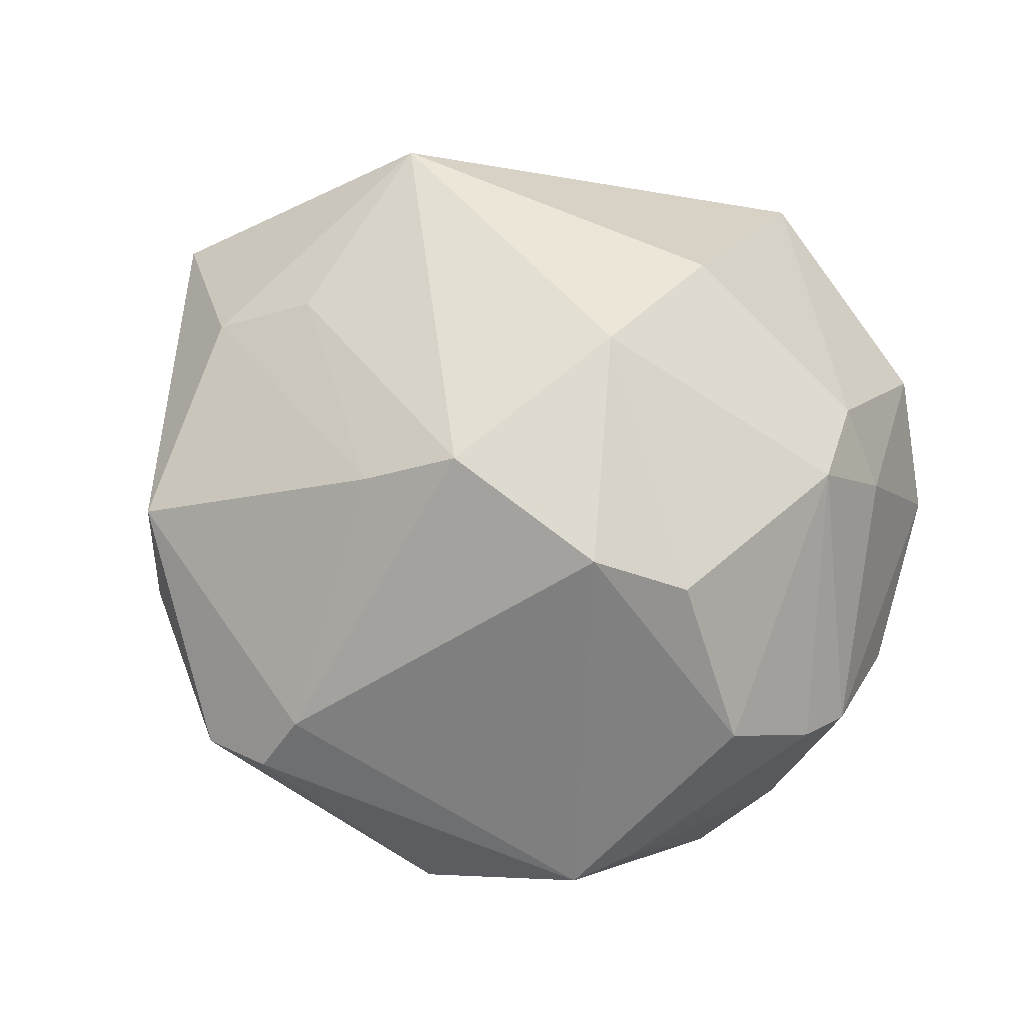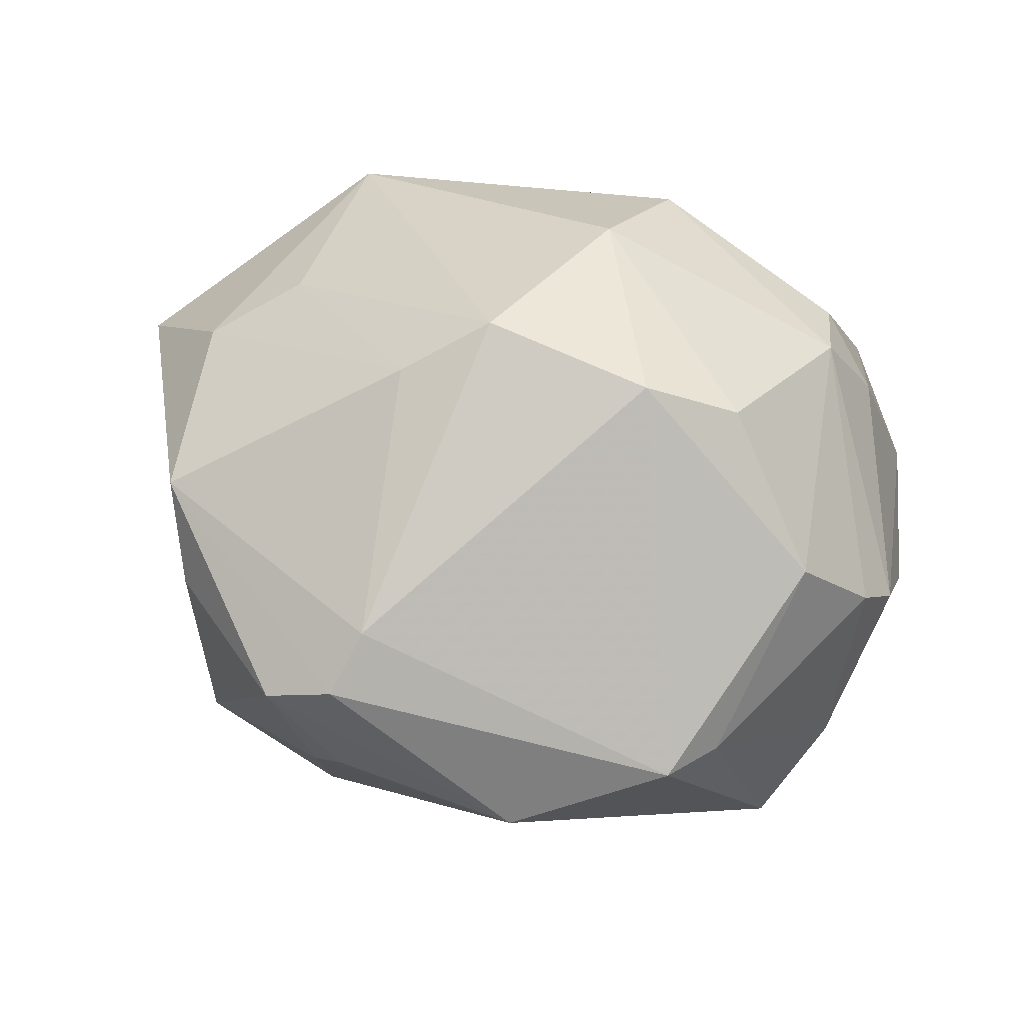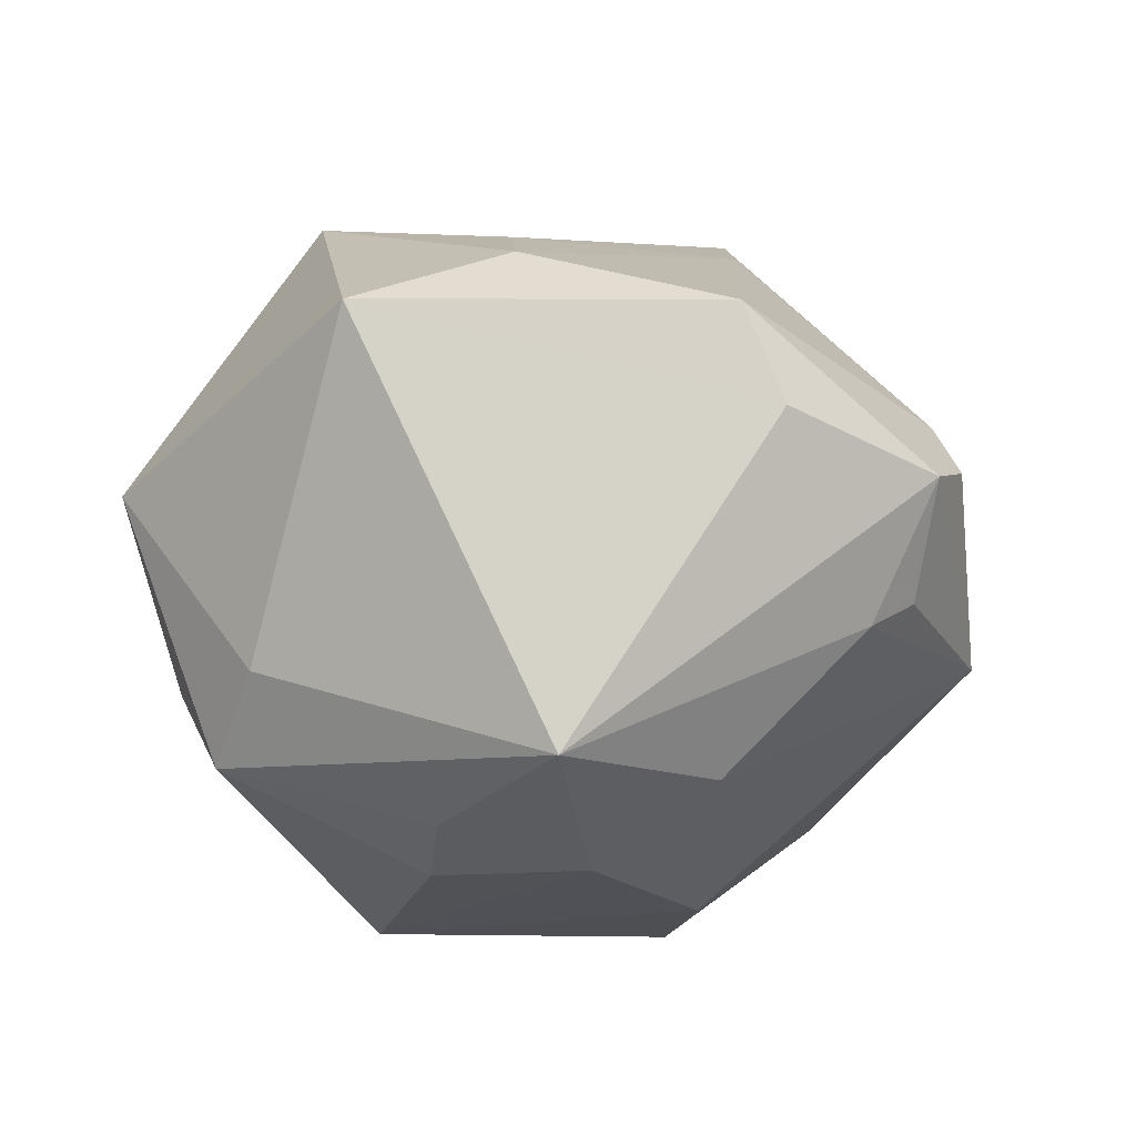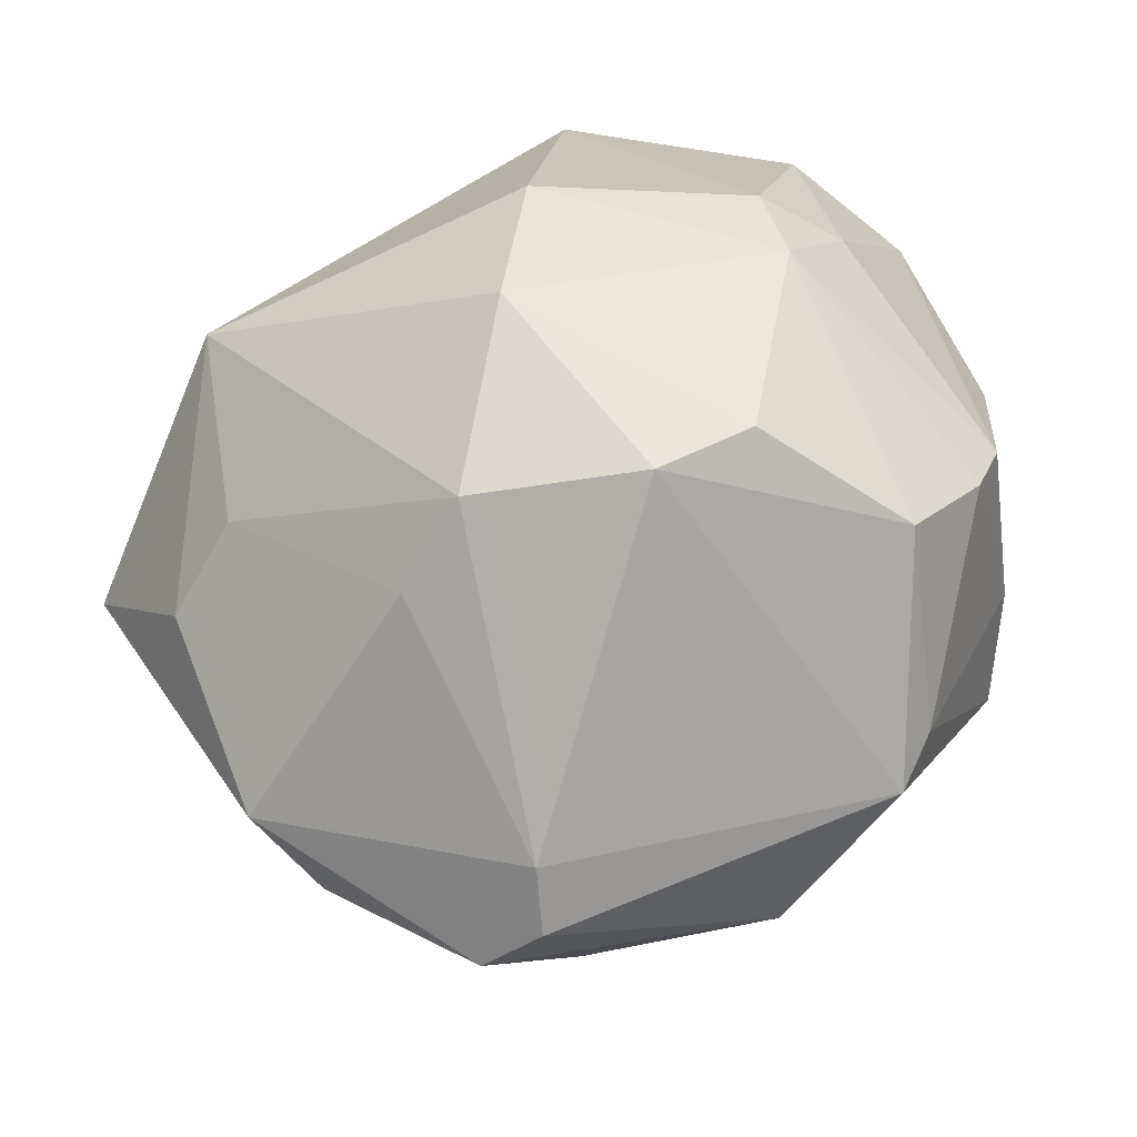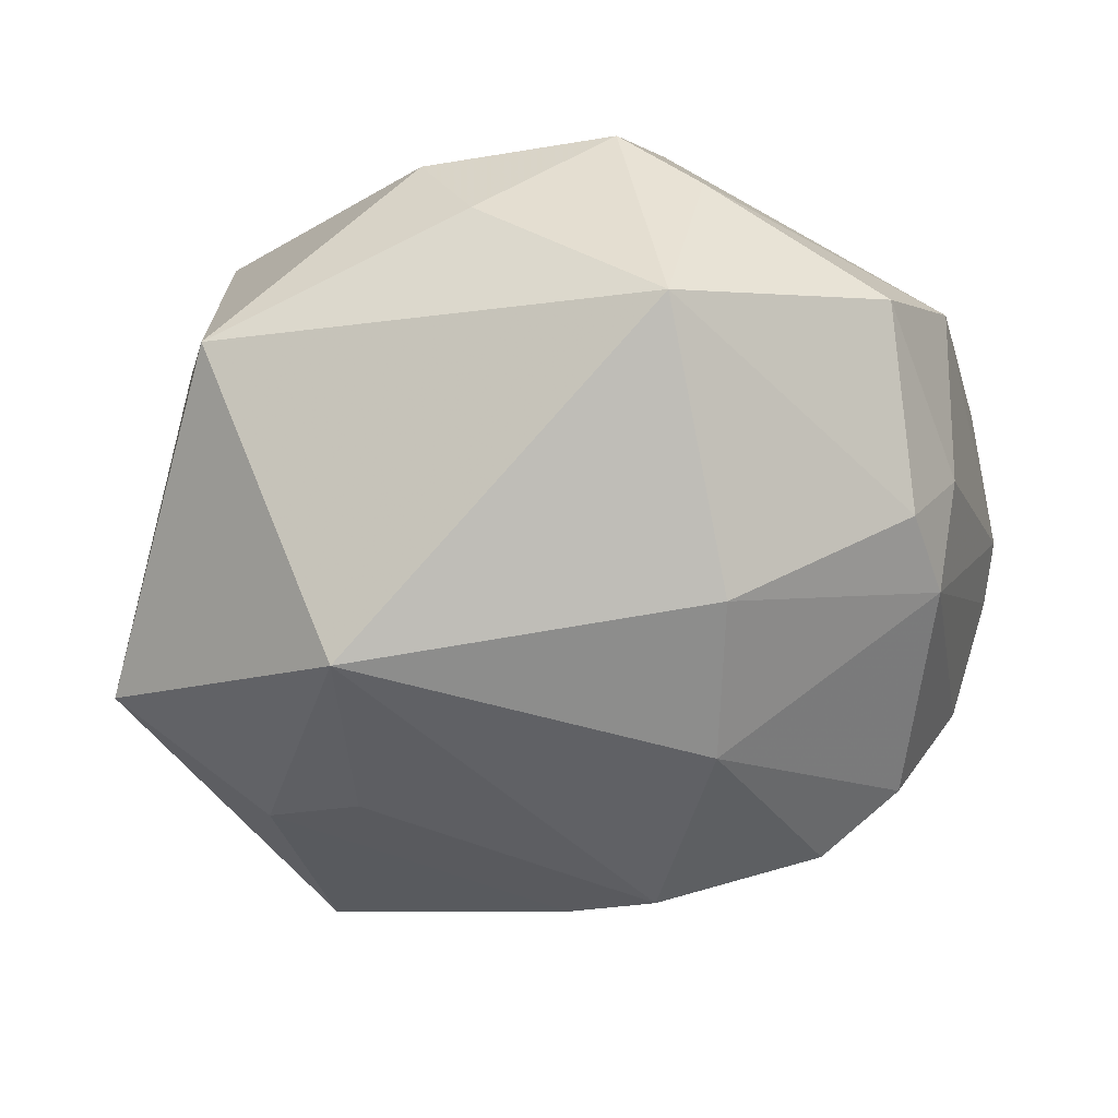
<metadata>
{"format":"obj","ext":"obj","renderer":"f3d","projection":"perspective","resolution":1024,"background":"white","views":[{"elev":56.8,"azim":36.3,"up":"+Z"},{"elev":33.3,"azim":23.9,"up":"+Z"},{"elev":-14.6,"azim":-62.1,"up":"+Z"},{"elev":-36.0,"azim":24.2,"up":"+Y"},{"elev":38.1,"azim":-7.8,"up":"+Y"}]}
</metadata>
<code>
v -0.01065 0.04779 -0.00099
v -0.01064 -0.05564 0.002483
v 0.05392 -0.004021 0.002797
v 0.01545 0.04993 0.001062
v -0.0375 0.02429 -0.02884
v 0.01904 -0.04818 -0.01361
v 0.05152 0.01059 -0.004253
v 0.04058 0.01097 -0.02498
v 0.0216 -0.004709 -0.04365
v -0.01643 -0.0138 -0.04054
v 0.04099 -0.0338 -0.004973
v 0.04212 -0.01618 -0.02805
v 0.03707 -0.04053 -0.005712
v 0.001826 0.02596 -0.04365
v -0.01614 -0.03018 -0.03136
v -0.02822 -0.04447 0.007707
v 0.0481 -0.008887 -0.01768
v 0.03919 0.01063 0.0291
v -0.03084 -0.001693 -0.03645
v 0.006736 -0.01634 -0.04264
v 0.02553 -0.0218 0.03711
v 0.004847 -0.02213 0.04167
v -0.004663 -0.02806 0.03585
v 0.03563 0.02129 0.0281
v 0.01192 0.02141 0.04044
v 0.01072 0.002374 0.04447
v -0.03166 -0.04066 0.01962
v -0.03894 -0.01592 0.02733
v 0.0005366 -0.05083 0.0121
v 0.05236 -0.01075 0.006341
v 0.04257 0.01903 0.01944
v 0.01547 0.03898 -0.02426
v 0.008022 0.04938 0.02137
v 0.04701 -0.02091 0.01535
v 0.007201 0.05061 -0.009803
v -0.03099 0.01565 0.03852
v 0.03502 0.04018 0.01274
v -0.02143 0.004759 -0.04054
v -0.01511 0.04588 -0.014
v 0.04471 0.03068 0.002585
v -0.00949 -0.04635 -0.01381
v -0.001821 -0.05522 0.005188
v 0.04441 0.02381 -0.009521
v -0.004043 -0.04957 -0.0104
v -0.0441 0.01538 -0.01942
v -0.04203 0.03603 0.004461
v -0.0557 -0.003484 0.01828
v 0.03549 -0.01621 0.03293
v 0.0255 0.01795 -0.03528
v -0.0287 -0.009731 0.0338
v -0.03949 -0.02182 -0.0316
f 14 35 32
f 39 35 14
f 40 3 7
f 7 3 17
f 8 7 17
f 1 39 46
f 35 39 1
f 5 39 14
f 46 39 5
f 47 36 46
f 38 5 14
f 19 5 38
f 25 36 26
f 26 18 25
f 48 18 26
f 34 18 48
f 30 18 34
f 30 3 18
f 17 3 30
f 14 32 49
f 9 49 8
f 9 20 14
f 14 49 9
f 43 32 40
f 40 7 43
f 7 8 43
f 43 49 32
f 8 49 43
f 16 2 27
f 27 47 16
f 2 16 51
f 51 16 47
f 19 38 51
f 51 5 19
f 28 50 36
f 36 47 28
f 28 47 27
f 2 6 42
f 27 2 42
f 42 29 27
f 13 29 42
f 42 6 13
f 36 25 33
f 46 36 33
f 33 1 46
f 35 1 33
f 34 48 21
f 13 34 21
f 21 29 13
f 21 48 26
f 11 34 13
f 11 30 34
f 17 30 11
f 12 8 17
f 12 9 8
f 12 11 13
f 17 11 12
f 13 6 12
f 12 6 20
f 20 9 12
f 20 6 15
f 10 51 38
f 14 20 10
f 10 38 14
f 20 15 10
f 10 15 51
f 5 51 45
f 45 51 47
f 46 5 45
f 45 47 46
f 35 33 4
f 40 32 4
f 4 32 35
f 31 3 40
f 18 3 31
f 24 25 18
f 24 33 25
f 18 31 24
f 29 21 22
f 22 21 26
f 26 36 22
f 36 50 22
f 41 15 6
f 2 51 41
f 51 15 41
f 33 24 37
f 40 4 37
f 37 4 33
f 37 31 40
f 37 24 31
f 27 29 23
f 29 22 23
f 23 28 27
f 50 28 23
f 23 22 50
f 44 6 2
f 2 41 44
f 44 41 6

</code>
